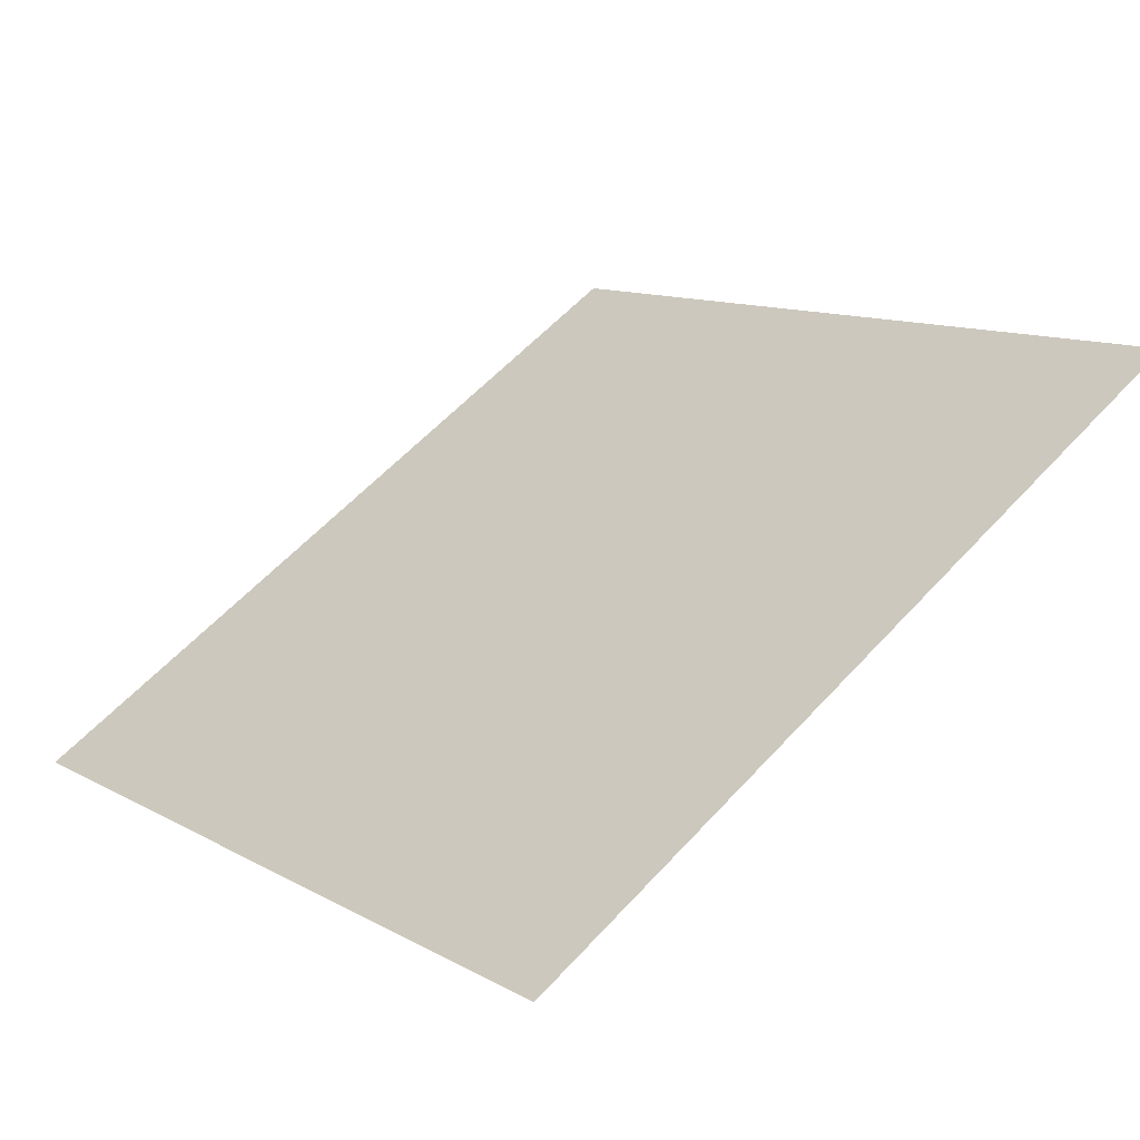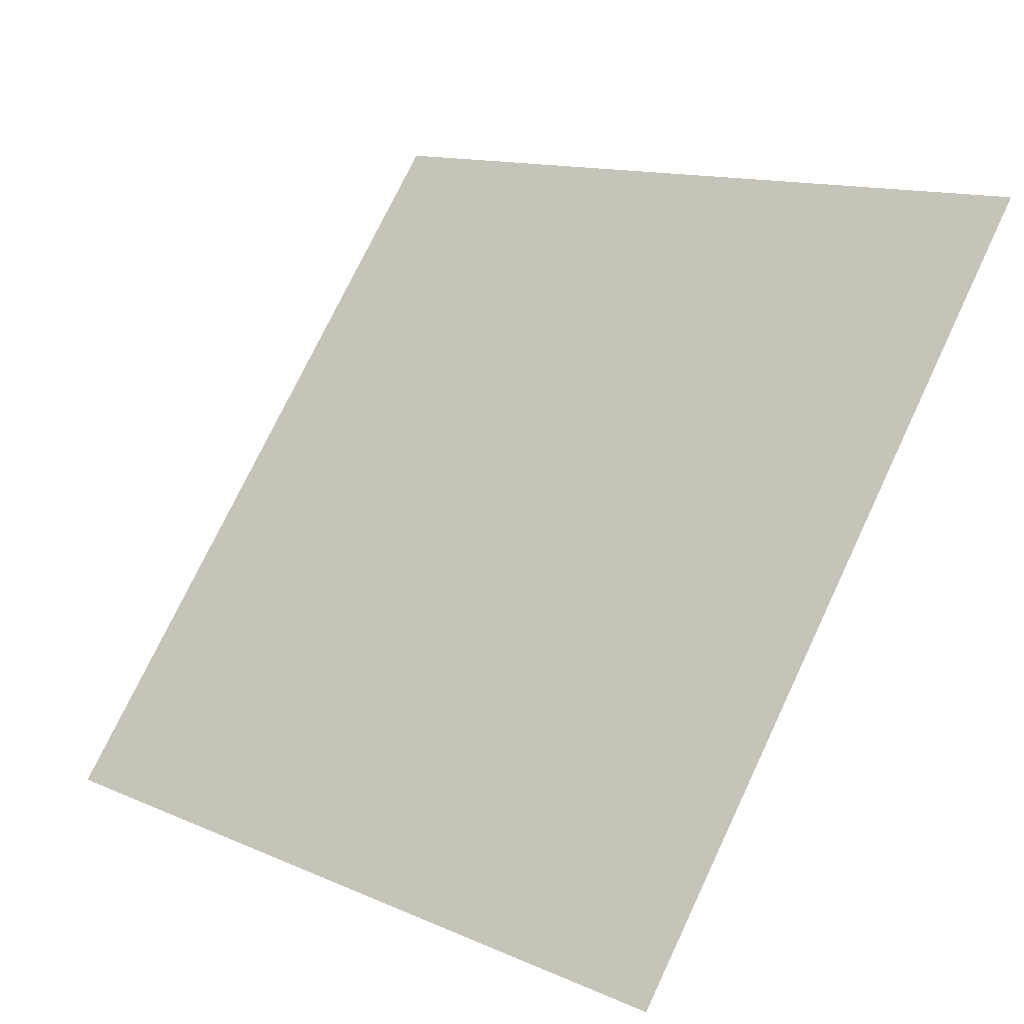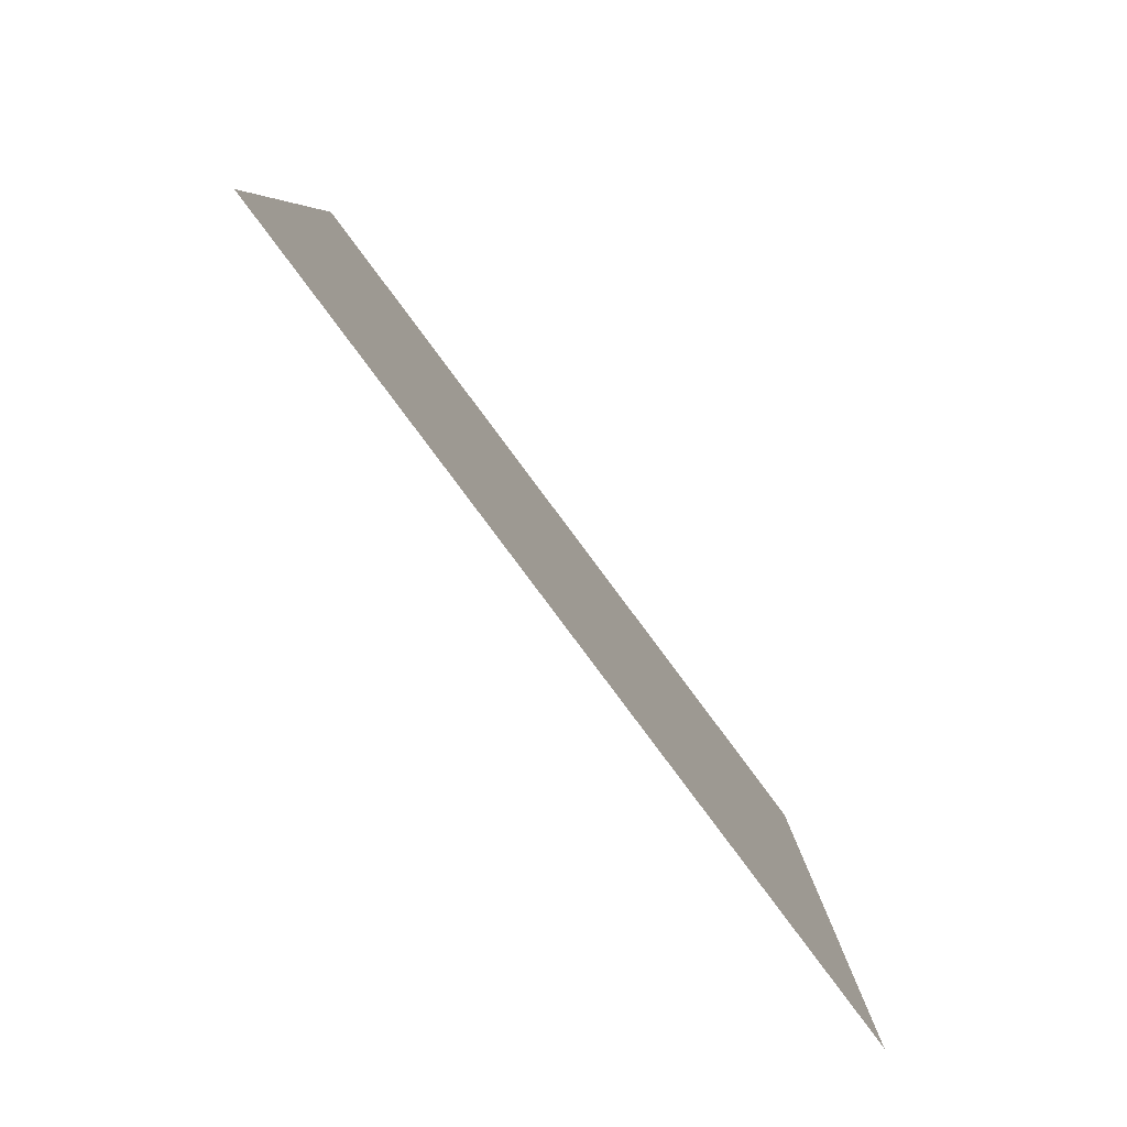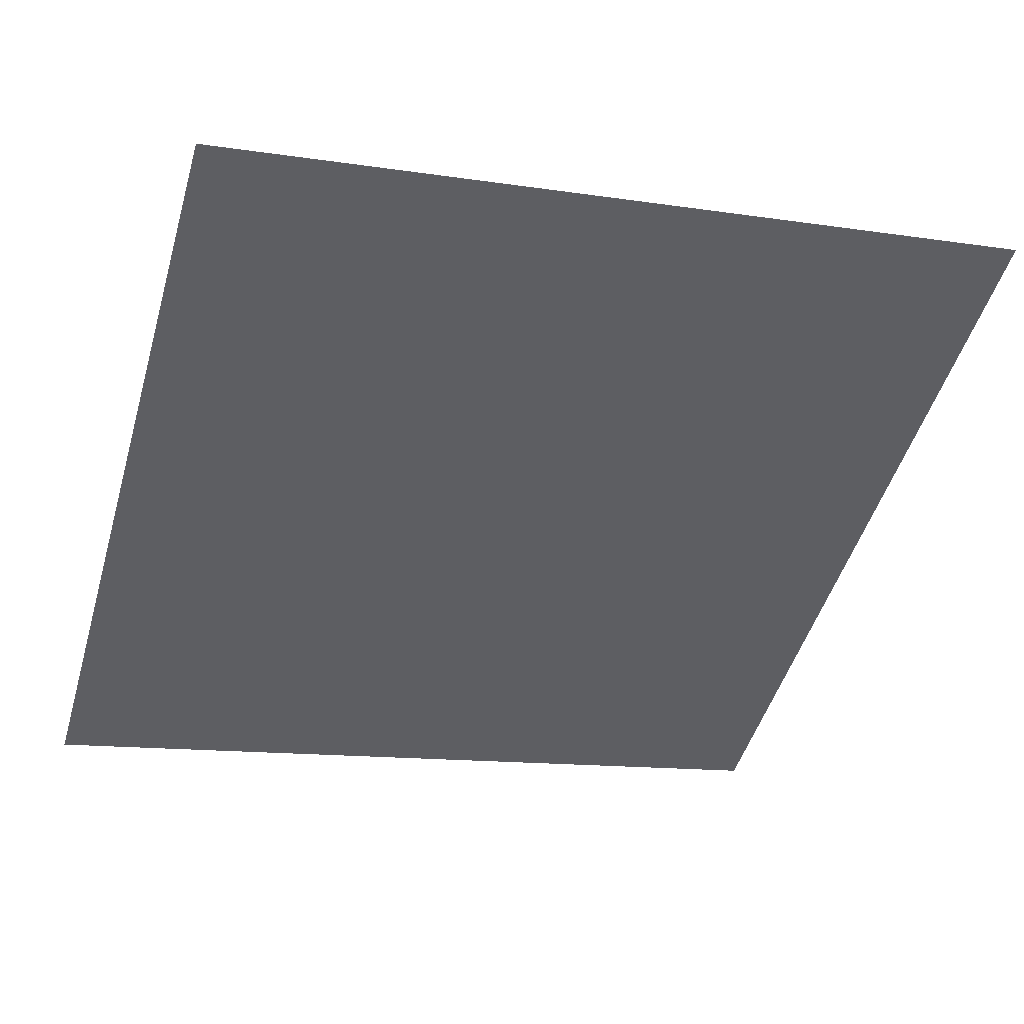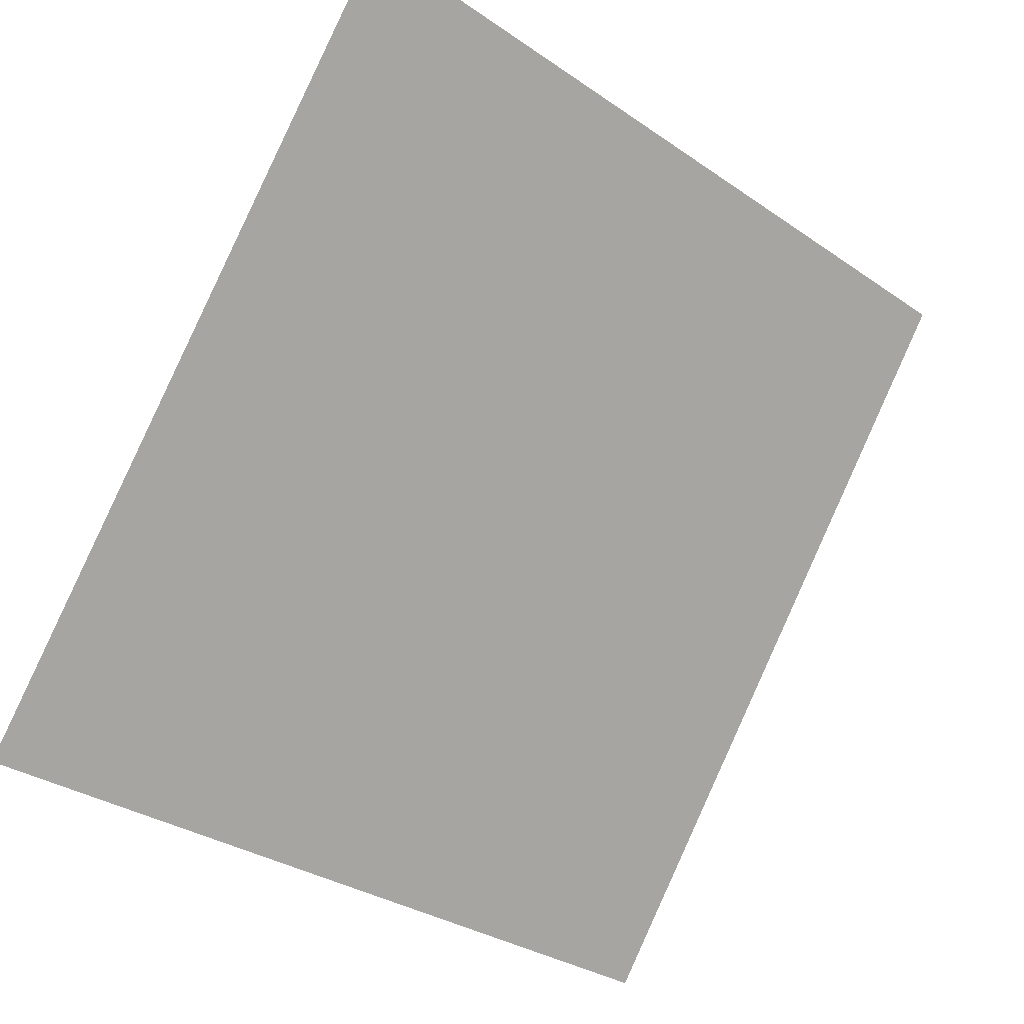
<metadata>
{"format":"obj","ext":"obj","renderer":"f3d","projection":"perspective","resolution":1024,"background":"white","views":[{"elev":59.9,"azim":-47.5,"up":"+Y"},{"elev":12.0,"azim":43.9,"up":"+Z"},{"elev":7.4,"azim":-91.7,"up":"+Z"},{"elev":-8.8,"azim":-18.7,"up":"+Y"},{"elev":-32.4,"azim":134.6,"up":"+Z"}]}
</metadata>
<code>
v 0.2844 0.6337 0.31
v 0.2778 0.6338 0.3101
v 0.2779 0.6378 0.3153
v 0.2845 0.6376 0.3153
f 4 3 2 1

</code>
